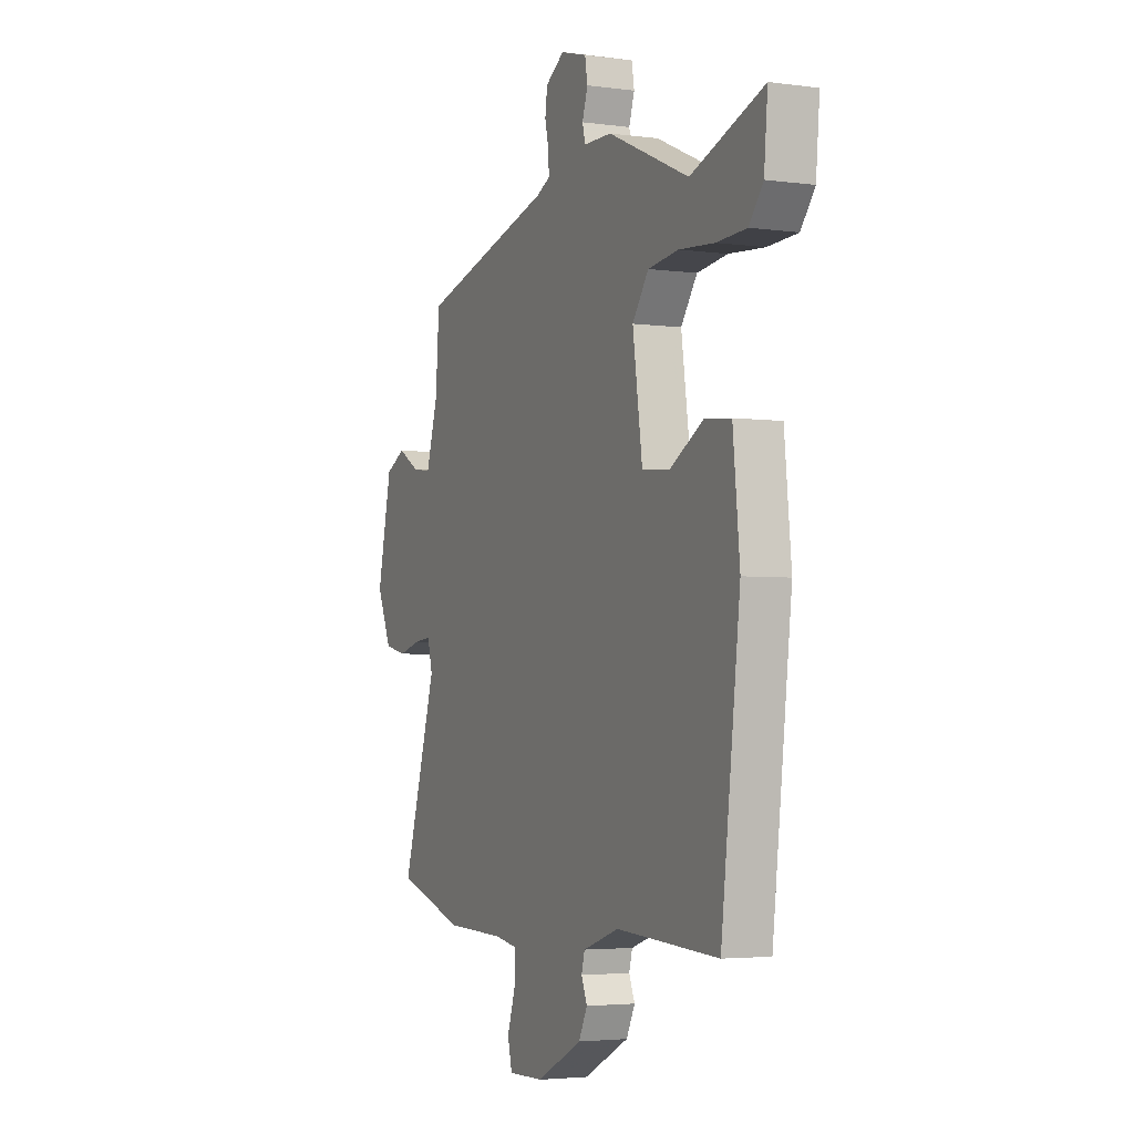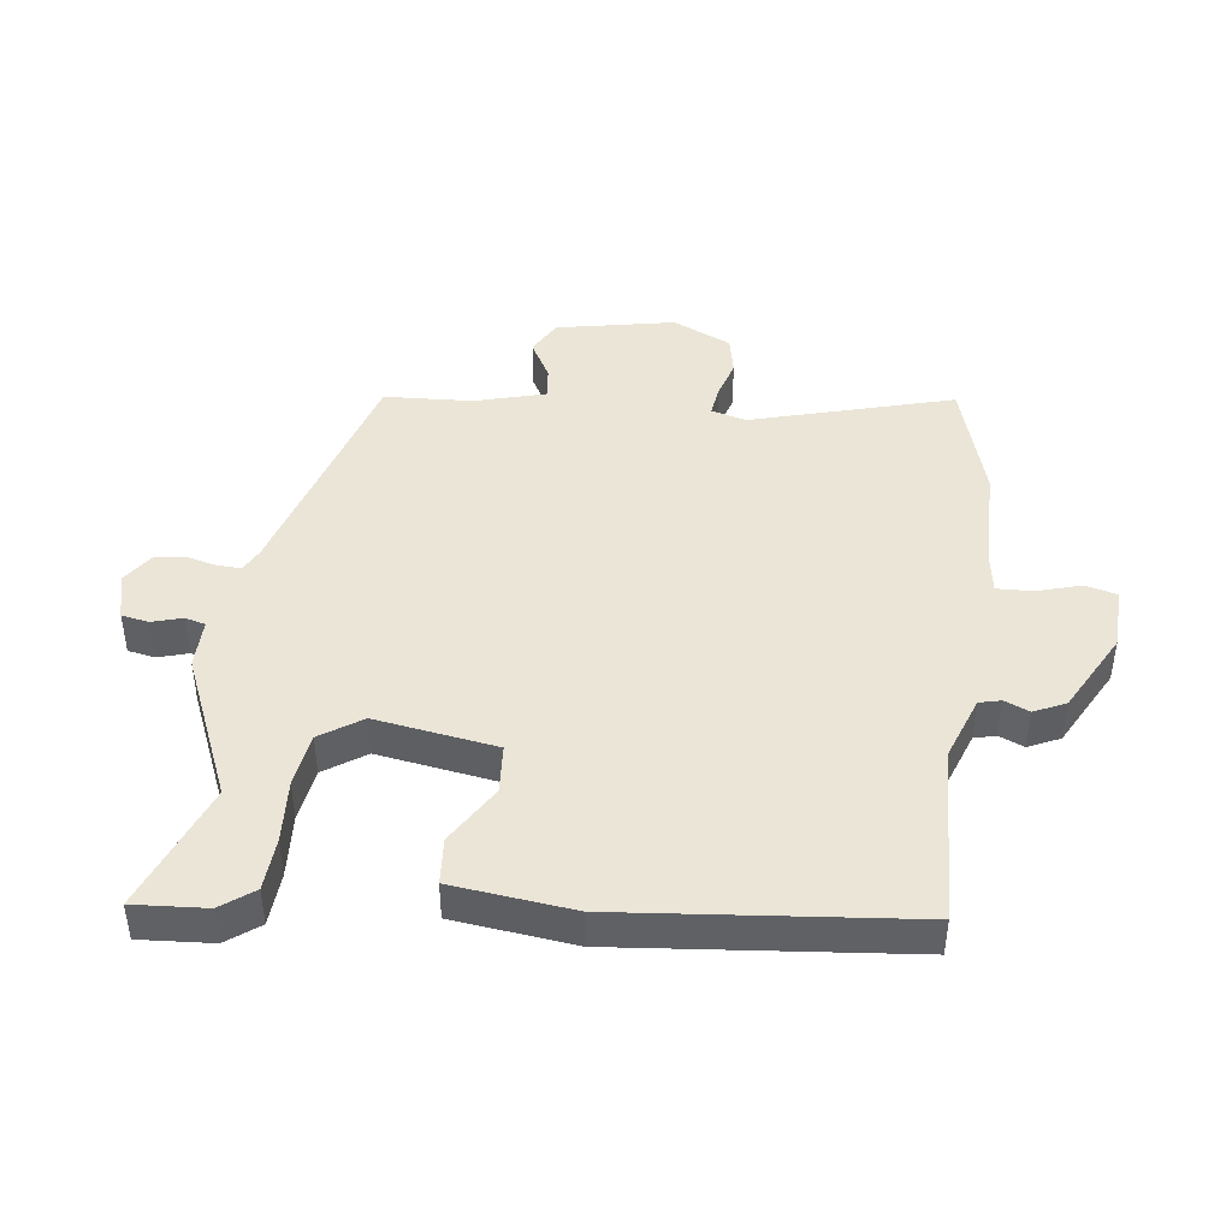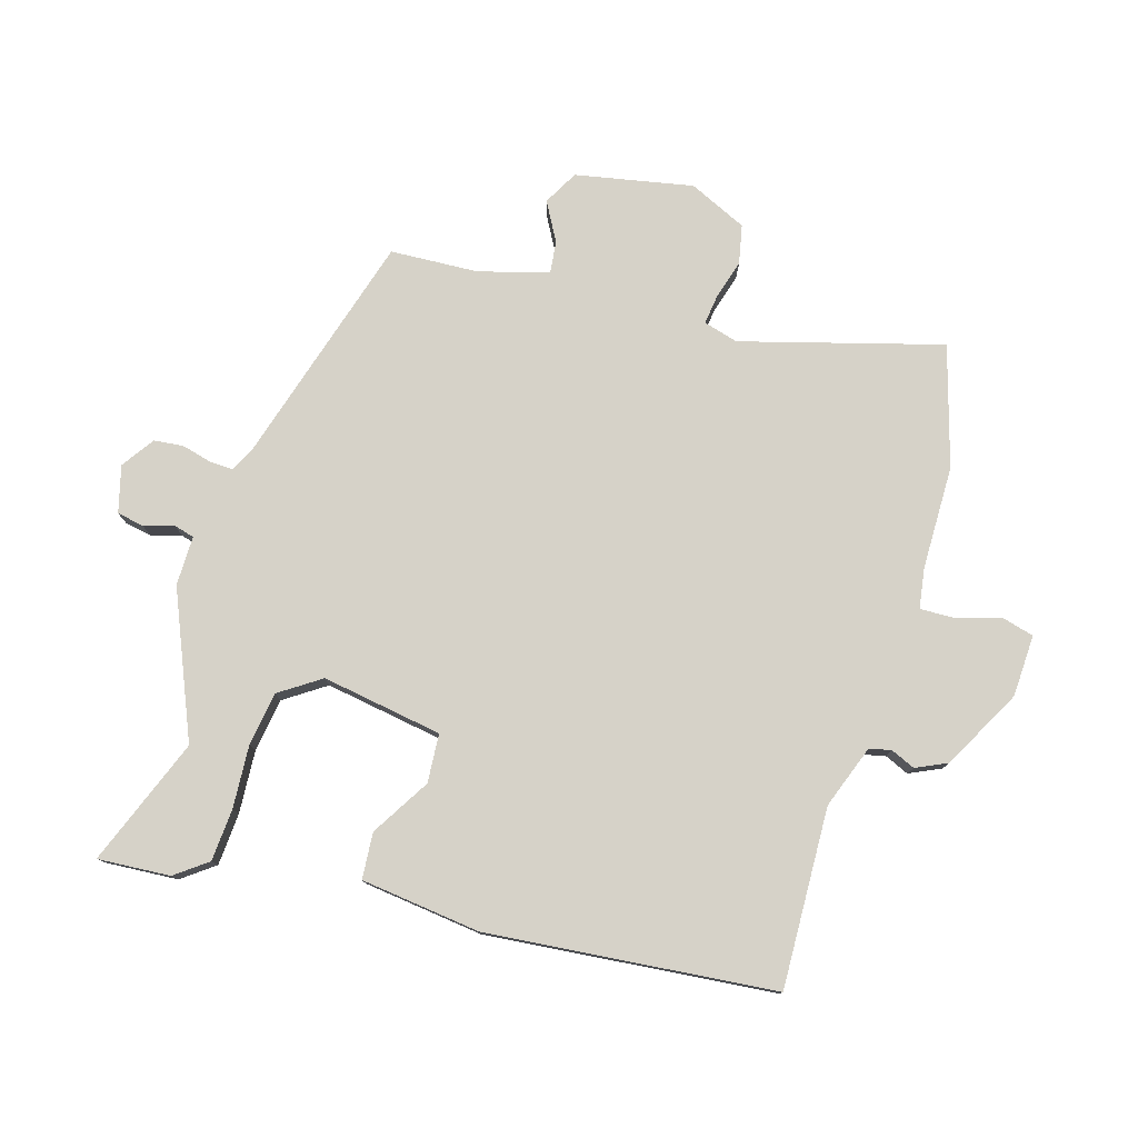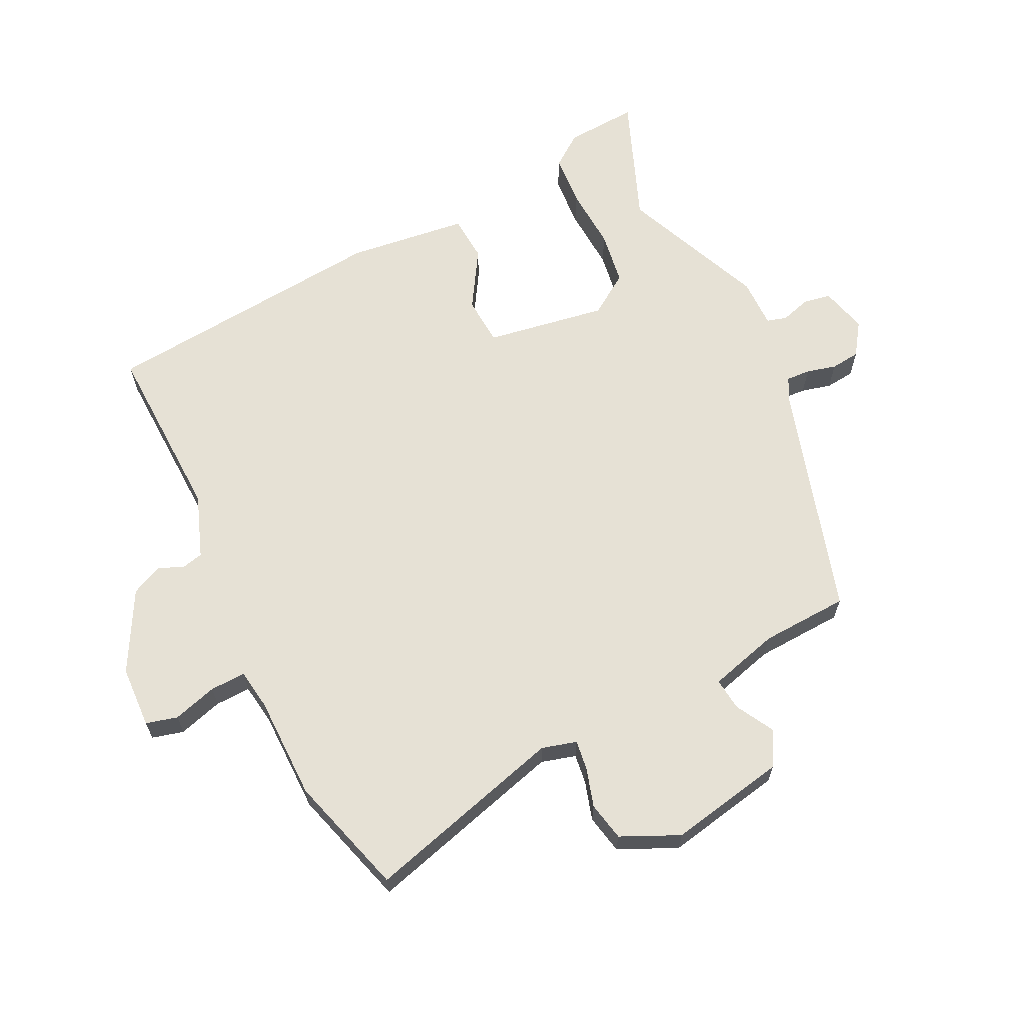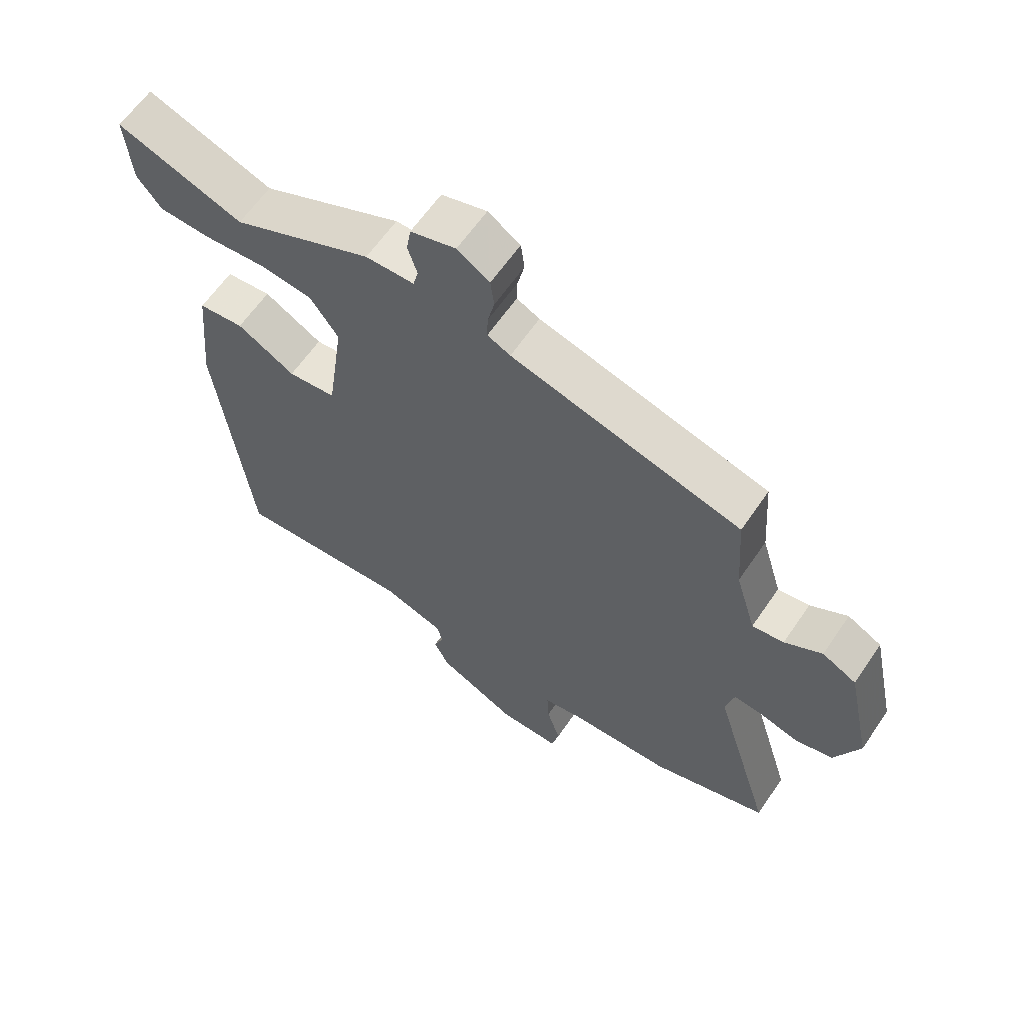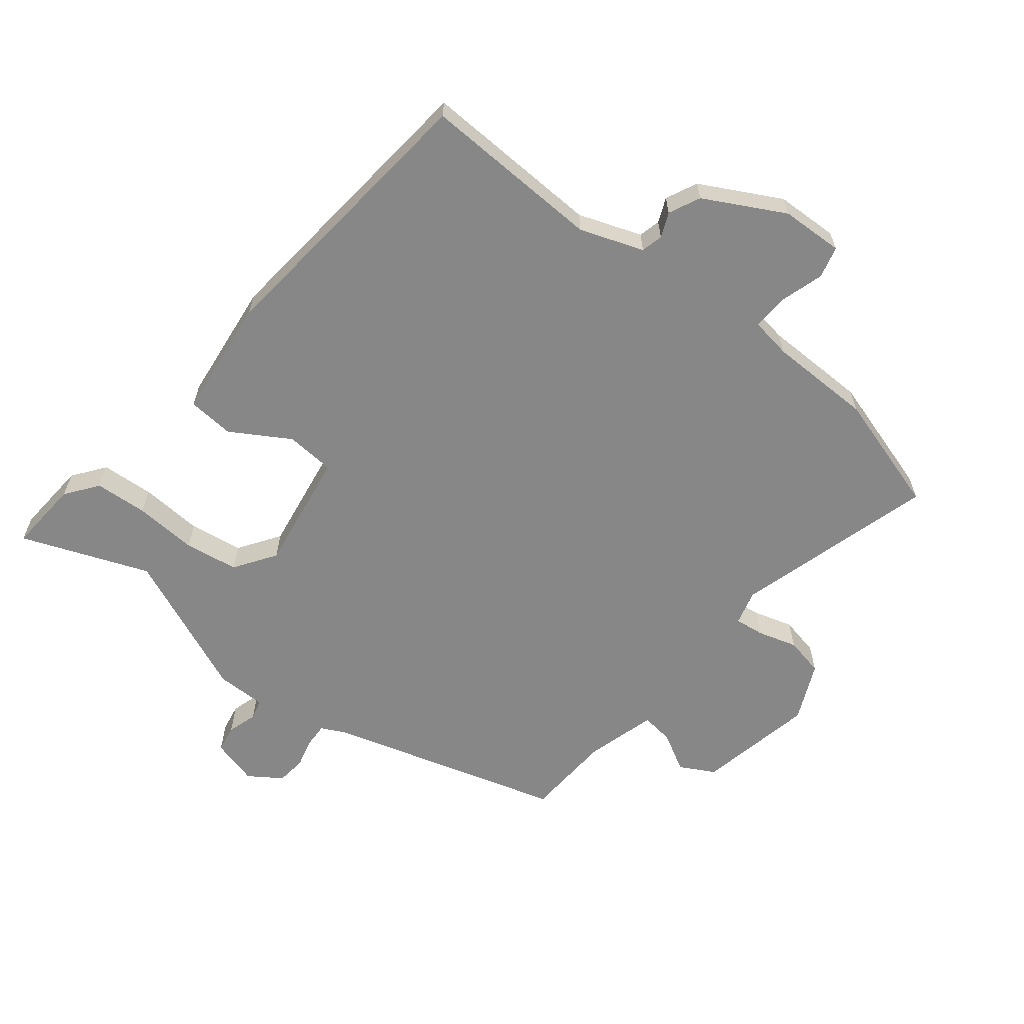
<metadata>
{"format":"obj","ext":"obj","renderer":"f3d","projection":"perspective","resolution":1024,"background":"white","views":[{"elev":-3.5,"azim":65.4,"up":"+Z"},{"elev":44.1,"azim":98.3,"up":"+Y"},{"elev":78.3,"azim":107.8,"up":"+Y"},{"elev":64.6,"azim":-114.8,"up":"+Y"},{"elev":62.0,"azim":-145.8,"up":"+Z"},{"elev":-62.5,"azim":142.5,"up":"+Y"}]}
</metadata>
<code>
v 0.424 0.07 -0.511
v 0.14 0.07 -0.495
v 0.04 0.07 -0.529
v 0.031 0.07 -0.563
v 0.047 0.07 -0.602
v 0.023 0.07 -0.651
v -0.104 0.07 -0.716
v -0.202 0.07 -0.718
v -0.214 0.07 -0.668
v -0.192 0.07 -0.599
v -0.189 0.07 -0.543
v -0.253 0.07 -0.532
v -0.416 0.07 -0.527
v -0.604 0.07 -0.467
v -0.509 0.07 -0.154
v -0.523 0.07 -0.099
v -0.57 0.07 -0.104
v -0.632 0.07 -0.121
v -0.693 0.07 -0.107
v -0.733 0.07 -0.015
v -0.693 0.07 0.169
v -0.638 0.07 0.198
v -0.578 0.07 0.163
v -0.527 0.07 0.156
v -0.494 0.07 0.266
v -0.484 0.07 0.404
v -0.113 0.07 0.506
v -0.076 0.07 0.524
v -0.077 0.07 0.562
v -0.088 0.07 0.609
v -0.082 0.07 0.655
v -0.03 0.07 0.689
v 0.043 0.07 0.668
v 0.05 0.07 0.625
v 0.035 0.07 0.578
v 0.043 0.07 0.546
v 0.121 0.07 0.545
v 0.347 0.07 0.444
v 0.549 0.07 0.518
v 0.539 0.07 0.404
v 0.5 0.07 0.354
v 0.417 0.07 0.35
v 0.318 0.07 0.358
v 0.233 0.07 0.347
v 0.188 0.07 0.283
v 0.215 0.07 0.092
v 0.292 0.07 0.085
v 0.385 0.07 0.139
v 0.458 0.07 0.132
v 0.477 0.07 -0.058
v 0.424 0 -0.511
v 0.14 0 -0.495
v 0.04 0 -0.529
v 0.031 0 -0.563
v 0.047 0 -0.602
v 0.023 0 -0.651
v -0.104 0 -0.716
v -0.202 0 -0.718
v -0.214 0 -0.668
v -0.192 0 -0.599
v -0.189 0 -0.543
v -0.253 0 -0.532
v -0.416 0 -0.527
v -0.604 0 -0.467
v -0.509 0 -0.154
v -0.523 0 -0.099
v -0.57 0 -0.104
v -0.632 0 -0.121
v -0.693 0 -0.107
v -0.733 0 -0.015
v -0.693 0 0.169
v -0.638 0 0.198
v -0.578 0 0.163
v -0.527 0 0.156
v -0.494 0 0.266
v -0.484 0 0.404
v -0.113 0 0.506
v -0.076 0 0.524
v -0.077 0 0.562
v -0.088 0 0.609
v -0.082 0 0.655
v -0.03 0 0.689
v 0.043 0 0.668
v 0.05 0 0.625
v 0.035 0 0.578
v 0.043 0 0.546
v 0.121 0 0.545
v 0.347 0 0.444
v 0.549 0 0.518
v 0.539 0 0.404
v 0.5 0 0.354
v 0.417 0 0.35
v 0.318 0 0.358
v 0.233 0 0.347
v 0.188 0 0.283
v 0.215 0 0.092
v 0.292 0 0.085
v 0.385 0 0.139
v 0.458 0 0.132
v 0.477 0 -0.058
f 50 1 2
f 49 50 2
f 48 49 2
f 47 48 2
f 46 47 2 3
f 45 46 3
f 41 42 43
f 40 41 43
f 39 40 43
f 38 39 43
f 38 43 44
f 37 38 44
f 36 37 44
f 33 34 35
f 32 33 35
f 31 32 35
f 30 31 35
f 29 30 35
f 28 29 35 36
f 36 44 45
f 28 36 45
f 27 28 45
f 21 22 23
f 20 21 23
f 19 20 23
f 18 19 23
f 17 18 23
f 16 17 23 24
f 15 16 24 25
f 12 13 14 15
f 45 3 4
f 27 45 4
f 26 27 4
f 25 26 4
f 15 25 4
f 12 15 4
f 11 12 4
f 5 6 7
f 4 5 7
f 11 4 7
f 10 11 7
f 7 8 9 10
f 52 51 100
f 52 100 99
f 52 99 98
f 52 98 97
f 53 52 97 96
f 53 96 95
f 93 92 91
f 93 91 90
f 93 90 89
f 93 89 88
f 94 93 88
f 94 88 87
f 94 87 86
f 85 84 83
f 85 83 82
f 85 82 81
f 85 81 80
f 85 80 79
f 86 85 79 78
f 95 94 86
f 95 86 78
f 95 78 77
f 73 72 71
f 73 71 70
f 73 70 69
f 73 69 68
f 73 68 67
f 74 73 67 66
f 75 74 66 65
f 65 64 63 62
f 54 53 95
f 54 95 77
f 54 77 76
f 54 76 75
f 54 75 65
f 54 65 62
f 54 62 61
f 57 56 55
f 57 55 54
f 57 54 61
f 57 61 60
f 60 59 58 57
f 1 51 52 2
f 2 52 53 3
f 3 53 54 4
f 4 54 55 5
f 5 55 56 6
f 6 56 57 7
f 7 57 58 8
f 8 58 59 9
f 9 59 60 10
f 10 60 61 11
f 11 61 62 12
f 12 62 63 13
f 13 63 64 14
f 14 64 65 15
f 15 65 66 16
f 16 66 67 17
f 17 67 68 18
f 18 68 69 19
f 19 69 70 20
f 20 70 71 21
f 21 71 72 22
f 22 72 73 23
f 23 73 74 24
f 24 74 75 25
f 25 75 76 26
f 26 76 77 27
f 27 77 78 28
f 28 78 79 29
f 29 79 80 30
f 30 80 81 31
f 31 81 82 32
f 32 82 83 33
f 33 83 84 34
f 34 84 85 35
f 35 85 86 36
f 36 86 87 37
f 37 87 88 38
f 38 88 89 39
f 39 89 90 40
f 40 90 91 41
f 41 91 92 42
f 42 92 93 43
f 43 93 94 44
f 44 94 95 45
f 45 95 96 46
f 46 96 97 47
f 47 97 98 48
f 48 98 99 49
f 49 99 100 50
f 50 100 51 1

</code>
